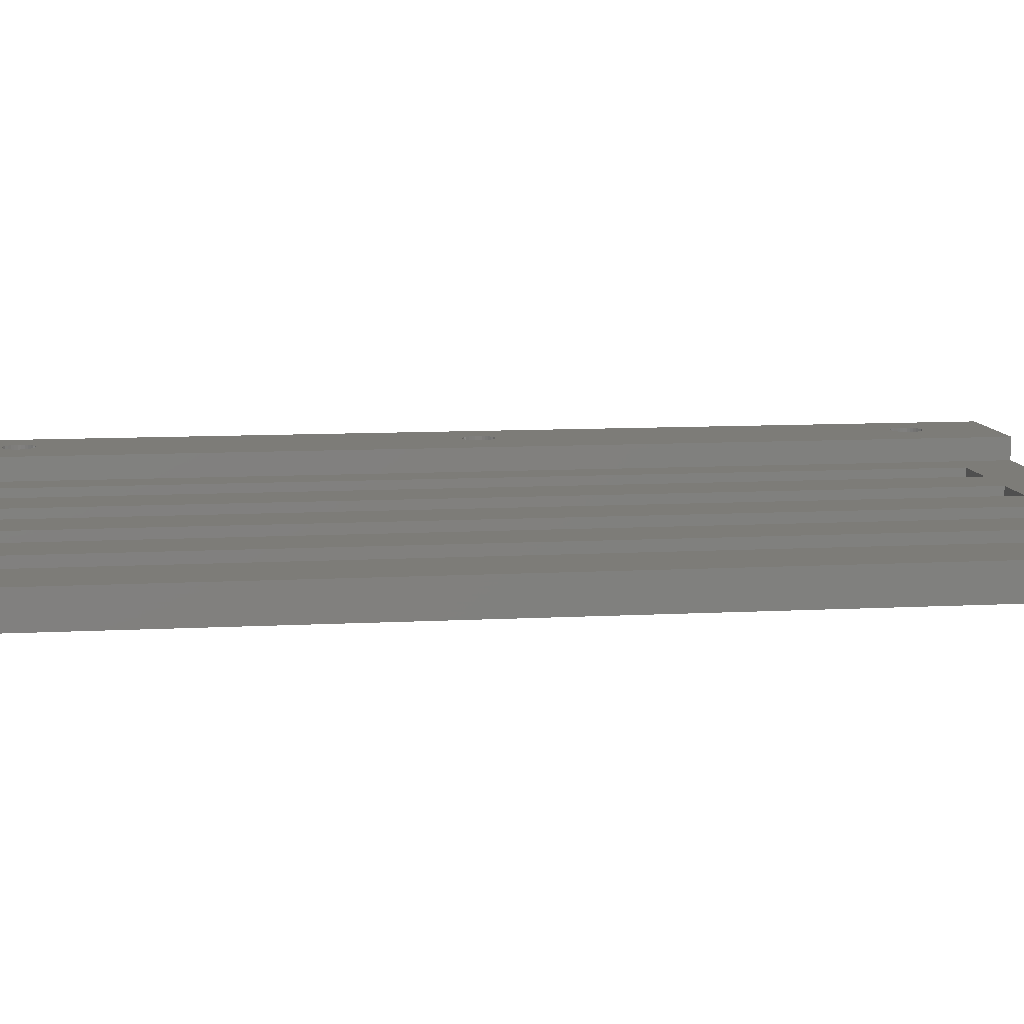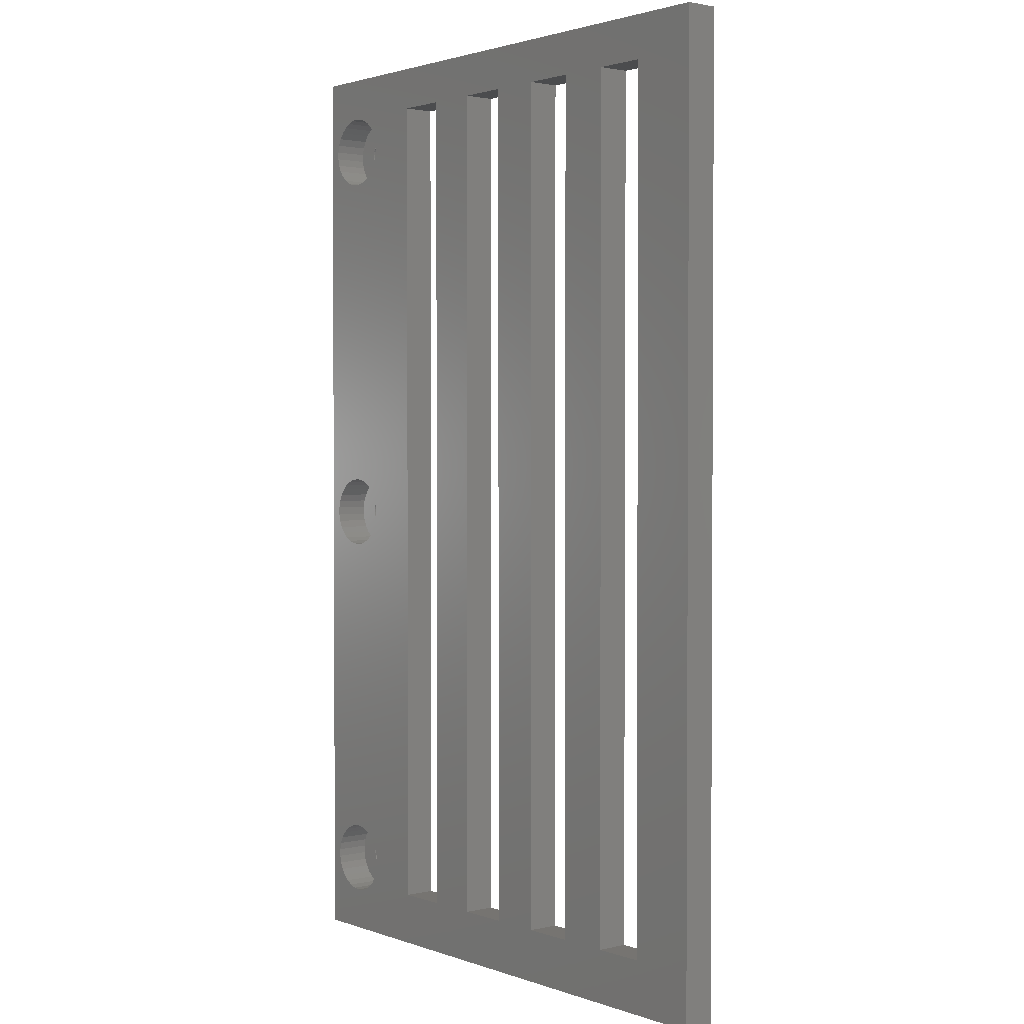
<metadata>
{"format":"stl","ext":"stl","renderer":"f3d","projection":"perspective","resolution":1024,"background":"white","views":[{"elev":9.4,"azim":-98.2,"up":"+Z"},{"elev":1.9,"azim":-129.0,"up":"+Y"}]}
</metadata>
<code>
# stl→obj: 404 verts, 832 faces
v -228.5 45 -150
v -228.5 135 -147
v -228.5 135 -150
v -228.5 45 -147
v -187 50 -147
v -183.5 135 -147
v -187 131 -147
v -192 131 -147
v -197 131 -147
v -192 50 -147
v -202 131 -147
v -207 131 -147
v -202 50 -147
v -212 131 -147
v -217 131 -147
v -212 50 -147
v -222 131 -147
v -222 50 -147
v -183.5 45 -147
v -197 50 -147
v -207 50 -147
v -217 50 -147
v -173.5 45 -145
v -173.5 135 -150
v -173.5 135 -145
v -173.5 45 -150
v -183.5 135 -145
v -174.7 90.57 -150
v -174.6 127.1 -150
v -174.6 89.86 -150
v -174.7 126.4 -150
v -175 91.22 -150
v -175 125.8 -150
v -175.4 91.81 -150
v -175.4 125.2 -150
v -176 92.29 -150
v -176 124.7 -150
v -176.6 92.65 -150
v -176.6 124.3 -150
v -177.3 92.87 -150
v -177.3 124.1 -150
v -178 92.95 -150
v -178 124 -150
v -178.7 92.87 -150
v -178.7 124.1 -150
v -179.4 92.65 -150
v -179.4 124.3 -150
v -180 92.29 -150
v -180 124.7 -150
v -180.6 91.81 -150
v -180.6 125.2 -150
v -187 131 -150
v -181 91.22 -150
v -181.3 90.57 -150
v -181 125.8 -150
v -181.4 89.86 -150
v -181.3 126.4 -150
v -174.7 53.57 -150
v -174.6 89.14 -150
v -174.6 52.86 -150
v -174.7 88.43 -150
v -175 54.23 -150
v -175 87.78 -150
v -175.4 54.81 -150
v -175.4 87.19 -150
v -176 55.29 -150
v -176 86.71 -150
v -176.6 55.65 -150
v -176.6 86.35 -150
v -177.3 55.87 -150
v -177.3 86.13 -150
v -178 55.95 -150
v -178 86.05 -150
v -178.7 55.87 -150
v -178.7 86.13 -150
v -179.4 55.65 -150
v -179.4 86.35 -150
v -180 55.29 -150
v -180 86.71 -150
v -180.6 54.81 -150
v -180.6 87.19 -150
v -187 50 -150
v -181 54.23 -150
v -181.3 53.57 -150
v -181 87.78 -150
v -181.4 52.86 -150
v -181.3 88.43 -150
v -174.6 52.14 -150
v -174.7 51.43 -150
v -175 50.77 -150
v -175.4 50.19 -150
v -176 49.71 -150
v -176.6 49.35 -150
v -177.3 49.13 -150
v -178 49.05 -150
v -178.7 49.13 -150
v -179.4 49.35 -150
v -181.4 52.14 -150
v -181.4 89.14 -150
v -181.4 127.1 -150
v -181.3 51.43 -150
v -181 50.77 -150
v -180.6 50.19 -150
v -180 49.71 -150
v -192 50 -150
v -197 50 -150
v -192 131 -150
v -202 50 -150
v -207 50 -150
v -202 131 -150
v -212 50 -150
v -217 50 -150
v -212 131 -150
v -222 50 -150
v -174.6 127.9 -150
v -174.7 128.6 -150
v -175 129.2 -150
v -175.4 129.8 -150
v -176 130.3 -150
v -176.6 130.7 -150
v -177.3 130.9 -150
v -178 130.9 -150
v -178.7 130.9 -150
v -179.4 130.7 -150
v -180 130.3 -150
v -181.4 127.9 -150
v -181.3 128.6 -150
v -181 129.2 -150
v -180.6 129.8 -150
v -197 131 -150
v -207 131 -150
v -217 131 -150
v -222 131 -150
v -183.5 45 -145
v -176.7 52.93 -145
v -176.7 89.07 -145
v -176.6 52.65 -145
v -176.8 88.8 -145
v -176.8 53.2 -145
v -177 88.56 -145
v -177 53.44 -145
v -177.2 88.37 -145
v -177.2 53.63 -145
v -177.4 88.22 -145
v -177.4 53.78 -145
v -177.7 88.13 -145
v -177.7 53.87 -145
v -178 88.1 -145
v -178 53.9 -145
v -178.3 88.13 -145
v -178.3 53.87 -145
v -178.6 88.22 -145
v -178.6 53.78 -145
v -178.8 88.37 -145
v -178.8 53.63 -145
v -179 88.56 -145
v -179 53.44 -145
v -179.2 88.8 -145
v -179.2 53.2 -145
v -179.3 89.07 -145
v -179.3 52.93 -145
v -179.4 89.35 -145
v -176.7 89.93 -145
v -176.7 127.1 -145
v -176.6 89.65 -145
v -176.8 126.8 -145
v -176.8 90.2 -145
v -177 126.6 -145
v -177 90.44 -145
v -177.2 126.4 -145
v -177.2 90.63 -145
v -177.4 126.2 -145
v -177.4 90.78 -145
v -177.7 126.1 -145
v -177.7 90.87 -145
v -178 126.1 -145
v -178 90.9 -145
v -178.3 126.1 -145
v -178.3 90.87 -145
v -178.6 126.2 -145
v -178.6 90.78 -145
v -178.8 126.4 -145
v -178.8 90.63 -145
v -179 126.6 -145
v -179 90.44 -145
v -179.2 126.8 -145
v -179.2 90.2 -145
v -179.3 127.1 -145
v -179.3 89.93 -145
v -179.4 127.4 -145
v -176.6 127.4 -145
v -176.6 127.6 -145
v -176.7 127.9 -145
v -176.8 128.2 -145
v -177 128.4 -145
v -177.2 128.6 -145
v -177.4 128.8 -145
v -177.7 128.9 -145
v -178 128.9 -145
v -178.3 128.9 -145
v -178.6 128.8 -145
v -178.8 128.6 -145
v -179.4 127.6 -145
v -179.4 89.65 -145
v -179.4 52.65 -145
v -179.3 127.9 -145
v -179.2 128.2 -145
v -179 128.4 -145
v -176.6 89.35 -145
v -176.6 52.35 -145
v -176.7 52.07 -145
v -176.8 51.8 -145
v -177 51.56 -145
v -177.2 51.37 -145
v -177.4 51.22 -145
v -177.7 51.13 -145
v -178 51.1 -145
v -178.3 51.13 -145
v -178.6 51.22 -145
v -178.8 51.37 -145
v -179 51.56 -145
v -179.2 51.8 -145
v -179.3 52.07 -145
v -179.4 52.35 -145
v -178 55.95 -146.8
v -178.7 55.87 -146.8
v -178.7 49.13 -146.8
v -178 49.05 -146.8
v -181.4 52.14 -146.8
v -181.4 52.86 -146.8
v -174.6 52.86 -146.8
v -174.6 52.14 -146.8
v -180 55.29 -146.8
v -180.6 54.81 -146.8
v -179.4 55.65 -146.8
v -180.6 50.19 -146.8
v -181 50.77 -146.8
v -181.3 51.43 -146.8
v -181.3 53.57 -146.8
v -181 54.23 -146.8
v -180 49.71 -146.8
v -179.4 49.35 -146.8
v -176.6 52.35 -146.8
v -174.7 51.43 -146.8
v -176.7 52.07 -146.8
v -175 50.77 -146.8
v -176.6 52.65 -146.8
v -176.8 51.8 -146.8
v -175.4 50.19 -146.8
v -174.7 53.57 -146.8
v -177 51.56 -146.8
v -176 49.71 -146.8
v -176.7 52.93 -146.8
v -177.2 51.37 -146.8
v -176.6 49.35 -146.8
v -175 54.23 -146.8
v -176.8 53.2 -146.8
v -177.4 51.22 -146.8
v -177.3 49.13 -146.8
v -177.7 51.13 -146.8
v -178 51.1 -146.8
v -178.3 51.13 -146.8
v -178.6 51.22 -146.8
v -178.8 51.37 -146.8
v -179 51.56 -146.8
v -179.2 51.8 -146.8
v -175.4 54.81 -146.8
v -177 53.44 -146.8
v -176 55.29 -146.8
v -177.2 53.63 -146.8
v -176.6 55.65 -146.8
v -177.4 53.78 -146.8
v -177.3 55.87 -146.8
v -177.7 53.87 -146.8
v -178 53.9 -146.8
v -178.3 53.87 -146.8
v -178.6 53.78 -146.8
v -178.8 53.63 -146.8
v -179 53.44 -146.8
v -179.2 53.2 -146.8
v -179.3 52.93 -146.8
v -179.4 52.65 -146.8
v -179.3 52.07 -146.8
v -179.4 52.35 -146.8
v -178 92.95 -146.8
v -178.7 92.87 -146.8
v -178.7 86.13 -146.8
v -178 86.05 -146.8
v -181.4 89.14 -146.8
v -181.4 89.86 -146.8
v -174.6 89.86 -146.8
v -174.6 89.14 -146.8
v -180 92.29 -146.8
v -180.6 91.81 -146.8
v -179.4 92.65 -146.8
v -180.6 87.19 -146.8
v -181 87.78 -146.8
v -181.3 88.43 -146.8
v -176.6 92.65 -146.8
v -177.3 92.87 -146.8
v -181.3 90.57 -146.8
v -181 91.22 -146.8
v -180 86.71 -146.8
v -179.4 86.35 -146.8
v -176.6 89.35 -146.8
v -174.7 88.43 -146.8
v -176.7 89.07 -146.8
v -175 87.78 -146.8
v -176.6 89.65 -146.8
v -176.8 88.8 -146.8
v -175.4 87.19 -146.8
v -174.7 90.57 -146.8
v -177 88.56 -146.8
v -176 86.71 -146.8
v -176.7 89.93 -146.8
v -177.2 88.37 -146.8
v -176.6 86.35 -146.8
v -175 91.22 -146.8
v -176.8 90.2 -146.8
v -177.4 88.22 -146.8
v -177.3 86.13 -146.8
v -177.7 88.13 -146.8
v -178 88.1 -146.8
v -178.3 88.13 -146.8
v -178.6 88.22 -146.8
v -178.8 88.37 -146.8
v -179 88.56 -146.8
v -179.2 88.8 -146.8
v -175.4 91.81 -146.8
v -177 90.44 -146.8
v -176 92.29 -146.8
v -177.2 90.63 -146.8
v -177.4 90.78 -146.8
v -177.7 90.87 -146.8
v -178 90.9 -146.8
v -178.3 90.87 -146.8
v -178.6 90.78 -146.8
v -178.8 90.63 -146.8
v -179 90.44 -146.8
v -179.2 90.2 -146.8
v -179.3 89.93 -146.8
v -179.4 89.65 -146.8
v -179.3 89.07 -146.8
v -179.4 89.35 -146.8
v -178 130.9 -146.8
v -178.7 130.9 -146.8
v -178.7 124.1 -146.8
v -178 124 -146.8
v -181.4 127.1 -146.8
v -181.4 127.9 -146.8
v -174.6 127.9 -146.8
v -174.6 127.1 -146.8
v -180 130.3 -146.8
v -180.6 129.8 -146.8
v -179.4 130.7 -146.8
v -180.6 125.2 -146.8
v -181 125.8 -146.8
v -181.3 126.4 -146.8
v -181.3 128.6 -146.8
v -181 129.2 -146.8
v -180 124.7 -146.8
v -179.4 124.3 -146.8
v -176.6 127.4 -146.8
v -174.7 126.4 -146.8
v -176.7 127.1 -146.8
v -175 125.8 -146.8
v -176.6 127.6 -146.8
v -176.8 126.8 -146.8
v -175.4 125.2 -146.8
v -174.7 128.6 -146.8
v -177 126.6 -146.8
v -176 124.7 -146.8
v -176.7 127.9 -146.8
v -177.2 126.4 -146.8
v -176.6 124.3 -146.8
v -175 129.2 -146.8
v -176.8 128.2 -146.8
v -177.4 126.2 -146.8
v -177.3 124.1 -146.8
v -177.7 126.1 -146.8
v -178 126.1 -146.8
v -178.3 126.1 -146.8
v -178.6 126.2 -146.8
v -178.8 126.4 -146.8
v -179 126.6 -146.8
v -179.2 126.8 -146.8
v -175.4 129.8 -146.8
v -177 128.4 -146.8
v -176 130.3 -146.8
v -177.2 128.6 -146.8
v -176.6 130.7 -146.8
v -177.4 128.8 -146.8
v -177.3 130.9 -146.8
v -177.7 128.9 -146.8
v -178 128.9 -146.8
v -178.3 128.9 -146.8
v -178.6 128.8 -146.8
v -178.8 128.6 -146.8
v -179 128.4 -146.8
v -179.2 128.2 -146.8
v -179.3 127.9 -146.8
v -179.4 127.6 -146.8
v -179.3 127.1 -146.8
v -179.4 127.4 -146.8
f 1 2 3
f 2 1 4
f 5 6 7
f 6 8 7
f 8 9 10
f 6 9 8
f 6 11 9
f 11 12 13
f 6 12 11
f 2 12 6
f 14 15 16
f 12 2 14
f 14 2 15
f 17 2 18
f 15 2 17
f 6 5 19
f 10 19 5
f 20 10 9
f 20 19 10
f 13 19 20
f 21 13 12
f 21 19 13
f 4 21 16
f 22 16 15
f 4 16 22
f 4 22 18
f 21 4 19
f 4 18 2
f 23 24 25
f 24 23 26
f 25 6 27
f 24 6 25
f 3 6 24
f 6 3 2
f 28 29 30
f 28 31 29
f 32 31 28
f 32 33 31
f 34 33 32
f 34 35 33
f 36 35 34
f 36 37 35
f 38 37 36
f 38 39 37
f 40 39 38
f 40 41 39
f 42 41 40
f 42 43 41
f 44 43 42
f 44 45 43
f 46 45 44
f 46 47 45
f 48 47 46
f 48 49 47
f 50 49 48
f 50 51 49
f 52 50 53
f 50 52 51
f 52 53 54
f 51 52 55
f 52 54 56
f 55 52 57
f 58 59 60
f 58 61 59
f 62 61 58
f 62 63 61
f 64 63 62
f 64 65 63
f 66 65 64
f 66 67 65
f 68 67 66
f 68 69 67
f 70 69 68
f 70 71 69
f 72 71 70
f 72 73 71
f 74 73 72
f 74 75 73
f 76 75 74
f 76 77 75
f 78 77 76
f 78 79 77
f 80 79 78
f 80 81 79
f 82 80 83
f 80 82 81
f 82 83 84
f 81 82 85
f 82 84 86
f 85 82 87
f 60 26 88
f 26 89 88
f 26 90 89
f 26 91 90
f 26 92 91
f 26 93 92
f 26 94 93
f 26 95 94
f 26 96 95
f 26 97 96
f 82 97 26
f 82 86 98
f 87 82 99
f 99 82 56
f 52 56 82
f 57 52 100
f 101 82 98
f 102 82 101
f 103 82 102
f 104 82 103
f 97 82 104
f 26 105 82
f 105 106 107
f 26 106 105
f 26 108 106
f 108 109 110
f 1 108 26
f 108 1 109
f 111 112 113
f 109 1 111
f 111 1 112
f 3 114 1
f 112 1 114
f 59 26 60
f 26 59 24
f 30 24 59
f 29 24 30
f 115 24 29
f 116 24 115
f 117 24 116
f 118 24 117
f 119 24 118
f 120 24 119
f 121 24 120
f 122 24 121
f 123 24 122
f 124 24 123
f 52 124 125
f 100 52 126
f 52 127 126
f 52 128 127
f 52 129 128
f 52 125 129
f 124 52 24
f 107 24 52
f 130 107 106
f 130 24 107
f 110 24 130
f 131 110 109
f 3 110 131
f 3 131 113
f 132 113 112
f 3 113 132
f 3 132 133
f 110 3 24
f 114 3 133
f 4 1 19
f 19 23 134
f 19 26 23
f 26 19 1
f 19 27 6
f 27 19 134
f 135 23 136
f 23 135 137
f 138 135 136
f 138 139 135
f 140 139 138
f 140 141 139
f 142 141 140
f 142 143 141
f 144 143 142
f 144 145 143
f 146 145 144
f 146 147 145
f 148 147 146
f 148 149 147
f 150 149 148
f 150 151 149
f 152 151 150
f 152 153 151
f 154 153 152
f 154 155 153
f 156 155 154
f 156 157 155
f 158 157 156
f 158 159 157
f 160 159 158
f 160 161 159
f 134 160 162
f 160 134 161
f 163 25 164
f 25 163 165
f 166 163 164
f 166 167 163
f 168 167 166
f 168 169 167
f 170 169 168
f 170 171 169
f 172 171 170
f 172 173 171
f 174 173 172
f 174 175 173
f 176 175 174
f 176 177 175
f 178 177 176
f 178 179 177
f 180 179 178
f 180 181 179
f 182 181 180
f 182 183 181
f 184 183 182
f 184 185 183
f 186 185 184
f 186 187 185
f 188 187 186
f 188 189 187
f 27 188 190
f 188 27 189
f 191 25 192
f 25 193 192
f 25 194 193
f 25 195 194
f 25 196 195
f 25 197 196
f 25 198 197
f 25 199 198
f 27 199 25
f 199 27 200
f 200 27 201
f 201 27 202
f 27 190 203
f 189 27 204
f 204 27 162
f 134 162 27
f 161 134 205
f 206 27 203
f 207 27 206
f 208 27 207
f 202 27 208
f 164 25 191
f 25 165 23
f 209 23 165
f 136 23 209
f 210 23 137
f 211 23 210
f 212 23 211
f 213 23 212
f 214 23 213
f 215 23 214
f 216 23 215
f 217 23 216
f 134 217 218
f 134 218 219
f 134 219 220
f 134 220 221
f 217 134 23
f 222 134 221
f 223 134 222
f 224 134 223
f 205 134 224
f 10 107 8
f 107 10 105
f 82 7 52
f 7 82 5
f 107 7 8
f 7 107 52
f 82 10 5
f 10 82 105
f 13 110 11
f 110 13 108
f 106 9 130
f 9 106 20
f 110 9 11
f 9 110 130
f 106 13 20
f 13 106 108
f 16 113 14
f 113 16 111
f 109 12 131
f 12 109 21
f 113 12 14
f 12 113 131
f 109 16 21
f 16 109 111
f 18 133 17
f 133 18 114
f 112 15 132
f 15 112 22
f 133 15 17
f 15 133 132
f 112 18 22
f 18 112 114
f 74 225 226
f 225 74 72
f 95 227 228
f 227 95 96
f 229 86 230
f 86 229 98
f 88 231 60
f 231 88 232
f 80 233 234
f 233 80 78
f 76 226 235
f 226 76 74
f 236 102 237
f 102 236 103
f 237 101 238
f 101 237 102
f 78 235 233
f 235 78 76
f 239 83 240
f 83 239 84
f 230 84 239
f 84 230 86
f 240 80 234
f 80 240 83
f 97 241 242
f 241 97 104
f 104 236 241
f 236 104 103
f 96 242 227
f 242 96 97
f 243 232 244
f 232 243 231
f 245 244 246
f 247 231 243
f 248 246 249
f 231 247 250
f 251 249 252
f 253 250 247
f 254 252 255
f 250 253 256
f 257 256 253
f 244 245 243
f 246 248 245
f 249 251 248
f 252 254 251
f 258 255 259
f 255 258 254
f 259 260 258
f 228 260 259
f 228 261 260
f 228 262 261
f 227 262 228
f 262 227 263
f 242 263 227
f 263 242 264
f 241 264 242
f 264 241 265
f 236 265 241
f 237 266 236
f 265 236 266
f 256 257 267
f 268 267 257
f 267 268 269
f 270 269 268
f 269 270 271
f 272 271 270
f 271 272 273
f 274 273 272
f 275 273 274
f 275 225 273
f 276 225 275
f 226 276 277
f 276 226 225
f 235 277 278
f 233 278 279
f 234 279 280
f 240 280 281
f 239 281 282
f 277 235 226
f 266 237 283
f 238 283 237
f 278 233 235
f 283 238 284
f 279 234 233
f 229 284 238
f 280 240 234
f 284 229 282
f 281 239 240
f 230 282 229
f 282 230 239
f 238 98 229
f 98 238 101
f 72 273 225
f 273 72 70
f 66 267 269
f 267 66 64
f 70 271 273
f 271 70 68
f 68 269 271
f 269 68 66
f 91 246 90
f 246 91 249
f 92 255 252
f 255 92 93
f 62 267 64
f 267 62 256
f 89 232 88
f 232 89 244
f 90 244 89
f 244 90 246
f 91 252 249
f 252 91 92
f 93 259 255
f 259 93 94
f 94 228 259
f 228 94 95
f 58 256 62
f 256 58 250
f 60 250 58
f 250 60 231
f 276 149 151
f 149 276 275
f 261 218 217
f 218 261 262
f 224 282 205
f 282 224 284
f 243 137 247
f 137 243 210
f 279 155 157
f 155 279 278
f 221 266 222
f 266 221 265
f 223 284 224
f 284 223 283
f 278 153 155
f 153 278 277
f 277 151 153
f 151 277 276
f 161 280 159
f 280 161 281
f 205 281 161
f 281 205 282
f 159 279 157
f 279 159 280
f 263 220 219
f 220 263 264
f 264 221 220
f 221 264 265
f 262 219 218
f 219 262 263
f 222 283 223
f 283 222 266
f 275 147 149
f 147 275 274
f 247 135 253
f 135 247 137
f 272 143 145
f 143 272 270
f 251 212 248
f 212 251 213
f 254 215 214
f 215 254 258
f 251 214 213
f 214 251 254
f 260 217 216
f 217 260 261
f 257 141 268
f 141 257 139
f 253 139 257
f 139 253 135
f 274 145 147
f 145 274 272
f 245 210 243
f 210 245 211
f 258 216 215
f 216 258 260
f 270 141 143
f 141 270 268
f 248 211 245
f 211 248 212
f 44 285 286
f 285 44 42
f 73 287 288
f 287 73 75
f 289 56 290
f 56 289 99
f 59 291 30
f 291 59 292
f 50 293 294
f 293 50 48
f 46 286 295
f 286 46 44
f 296 85 297
f 85 296 81
f 297 87 298
f 87 297 85
f 40 299 300
f 299 40 38
f 48 295 293
f 295 48 46
f 301 53 302
f 53 301 54
f 290 54 301
f 54 290 56
f 302 50 294
f 50 302 53
f 77 303 304
f 303 77 79
f 79 296 303
f 296 79 81
f 75 304 287
f 304 75 77
f 305 292 306
f 292 305 291
f 307 306 308
f 309 291 305
f 310 308 311
f 291 309 312
f 313 311 314
f 315 312 309
f 316 314 317
f 312 315 318
f 319 318 315
f 306 307 305
f 308 310 307
f 311 313 310
f 314 316 313
f 320 317 321
f 317 320 316
f 321 322 320
f 288 322 321
f 288 323 322
f 288 324 323
f 287 324 288
f 324 287 325
f 304 325 287
f 325 304 326
f 303 326 304
f 326 303 327
f 296 327 303
f 297 328 296
f 327 296 328
f 318 319 329
f 330 329 319
f 329 330 331
f 332 331 330
f 331 332 299
f 333 299 332
f 299 333 300
f 334 300 333
f 335 300 334
f 335 285 300
f 336 285 335
f 286 336 337
f 336 286 285
f 295 337 338
f 293 338 339
f 294 339 340
f 302 340 341
f 301 341 342
f 337 295 286
f 328 297 343
f 298 343 297
f 338 293 295
f 343 298 344
f 339 294 293
f 289 344 298
f 340 302 294
f 344 289 342
f 341 301 302
f 290 342 289
f 342 290 301
f 298 99 289
f 99 298 87
f 42 300 285
f 300 42 40
f 38 331 299
f 331 38 36
f 67 317 314
f 317 67 69
f 65 314 311
f 314 65 67
f 71 288 321
f 288 71 73
f 32 329 34
f 329 32 318
f 61 292 59
f 292 61 306
f 69 321 317
f 321 69 71
f 28 318 32
f 318 28 312
f 30 312 28
f 312 30 291
f 36 329 331
f 329 36 34
f 63 306 61
f 306 63 308
f 65 308 63
f 308 65 311
f 336 177 179
f 177 336 335
f 323 150 148
f 150 323 324
f 162 342 204
f 342 162 344
f 305 165 309
f 165 305 209
f 339 183 185
f 183 339 338
f 156 328 158
f 328 156 327
f 160 344 162
f 344 160 343
f 334 173 175
f 173 334 333
f 338 181 183
f 181 338 337
f 337 179 181
f 179 337 336
f 189 340 187
f 340 189 341
f 204 341 189
f 341 204 342
f 187 339 185
f 339 187 340
f 325 154 152
f 154 325 326
f 326 156 154
f 156 326 327
f 324 152 150
f 152 324 325
f 158 343 160
f 343 158 328
f 335 175 177
f 175 335 334
f 309 163 315
f 163 309 165
f 333 171 173
f 171 333 332
f 313 138 310
f 138 313 140
f 316 144 142
f 144 316 320
f 313 142 140
f 142 313 316
f 319 169 330
f 169 319 167
f 315 167 319
f 167 315 163
f 307 209 305
f 209 307 136
f 320 146 144
f 146 320 322
f 322 148 146
f 148 322 323
f 332 169 171
f 169 332 330
f 310 136 307
f 136 310 138
f 123 345 346
f 345 123 122
f 43 347 348
f 347 43 45
f 349 126 350
f 126 349 100
f 29 351 115
f 351 29 352
f 129 353 354
f 353 129 125
f 124 346 355
f 346 124 123
f 356 55 357
f 55 356 51
f 357 57 358
f 57 357 55
f 125 355 353
f 355 125 124
f 359 128 360
f 128 359 127
f 350 127 359
f 127 350 126
f 360 129 354
f 129 360 128
f 47 361 362
f 361 47 49
f 49 356 361
f 356 49 51
f 45 362 347
f 362 45 47
f 363 352 364
f 352 363 351
f 365 364 366
f 367 351 363
f 368 366 369
f 351 367 370
f 371 369 372
f 373 370 367
f 374 372 375
f 370 373 376
f 377 376 373
f 364 365 363
f 366 368 365
f 369 371 368
f 372 374 371
f 378 375 379
f 375 378 374
f 379 380 378
f 348 380 379
f 348 381 380
f 348 382 381
f 347 382 348
f 382 347 383
f 362 383 347
f 383 362 384
f 361 384 362
f 384 361 385
f 356 385 361
f 357 386 356
f 385 356 386
f 376 377 387
f 388 387 377
f 387 388 389
f 390 389 388
f 389 390 391
f 392 391 390
f 391 392 393
f 394 393 392
f 395 393 394
f 395 345 393
f 396 345 395
f 346 396 397
f 396 346 345
f 355 397 398
f 353 398 399
f 354 399 400
f 360 400 401
f 359 401 402
f 397 355 346
f 386 357 403
f 358 403 357
f 398 353 355
f 403 358 404
f 399 354 353
f 349 404 358
f 400 360 354
f 404 349 402
f 401 359 360
f 350 402 349
f 402 350 359
f 358 100 349
f 100 358 57
f 122 393 345
f 393 122 121
f 119 387 389
f 387 119 118
f 121 391 393
f 391 121 120
f 120 389 391
f 389 120 119
f 35 366 33
f 366 35 369
f 37 375 372
f 375 37 39
f 41 348 379
f 348 41 43
f 115 370 116
f 370 115 351
f 117 387 118
f 387 117 376
f 33 364 31
f 364 33 366
f 35 372 369
f 372 35 37
f 39 379 375
f 379 39 41
f 116 376 117
f 376 116 370
f 31 352 29
f 352 31 364
f 396 199 200
f 199 396 395
f 381 178 176
f 178 381 382
f 190 402 203
f 402 190 404
f 363 192 367
f 192 363 191
f 399 202 208
f 202 399 398
f 184 386 186
f 386 184 385
f 188 404 190
f 404 188 403
f 398 201 202
f 201 398 397
f 397 200 201
f 200 397 396
f 206 400 207
f 400 206 401
f 203 401 206
f 401 203 402
f 207 399 208
f 399 207 400
f 383 182 180
f 182 383 384
f 384 184 182
f 184 384 385
f 382 180 178
f 180 382 383
f 186 403 188
f 403 186 386
f 395 198 199
f 198 395 394
f 367 193 373
f 193 367 192
f 390 195 196
f 195 390 388
f 394 197 198
f 197 394 392
f 392 196 197
f 196 392 390
f 374 172 170
f 172 374 378
f 380 176 174
f 176 380 381
f 377 195 388
f 195 377 194
f 373 194 377
f 194 373 193
f 365 191 363
f 191 365 164
f 371 166 368
f 166 371 168
f 371 170 168
f 170 371 374
f 378 174 172
f 174 378 380
f 368 164 365
f 164 368 166

</code>
